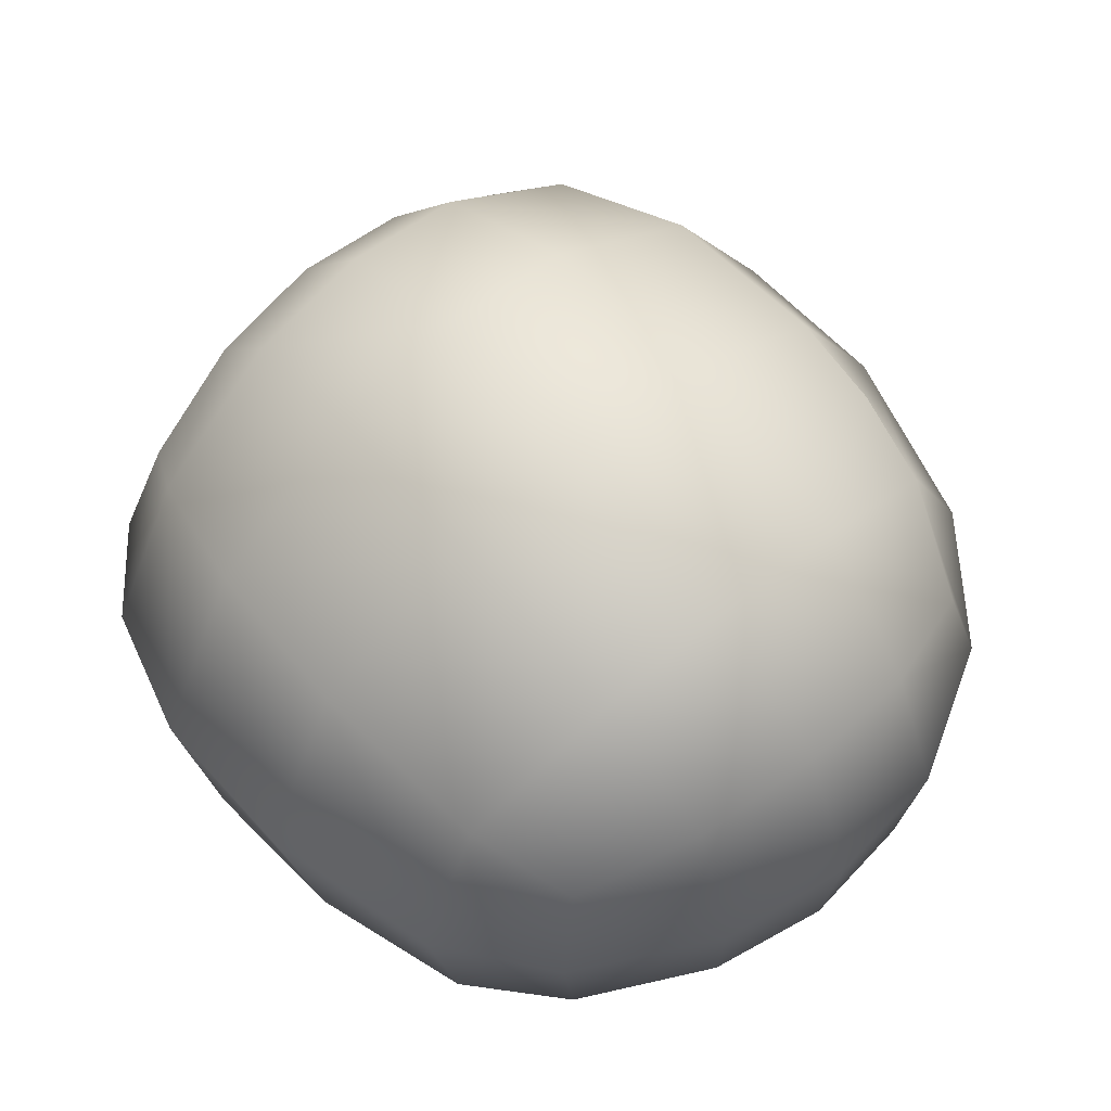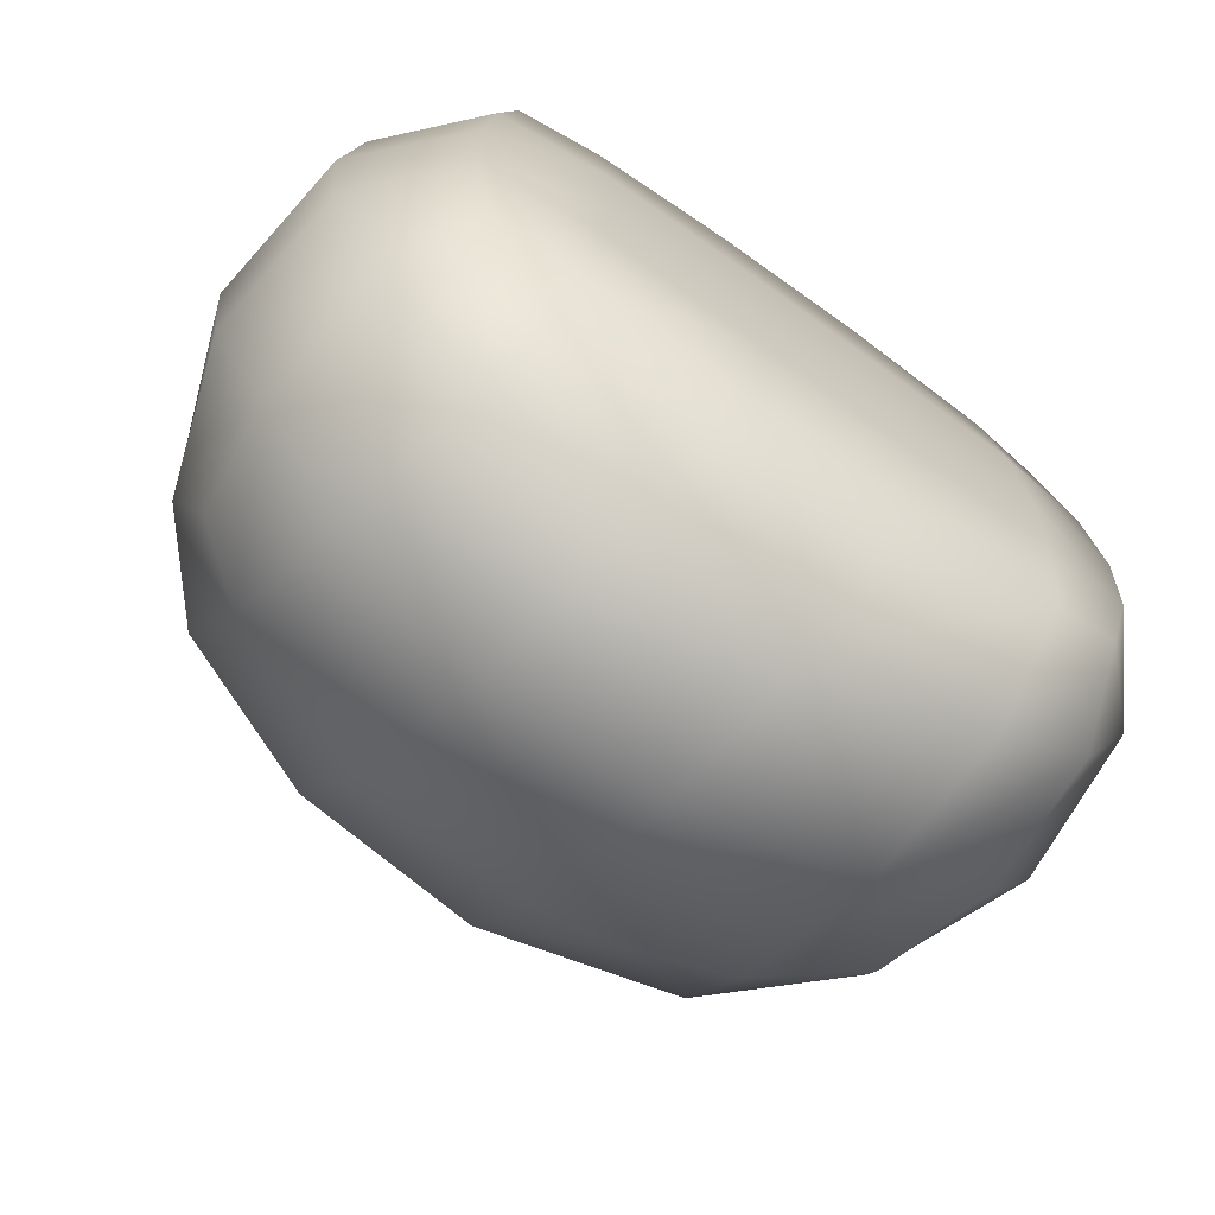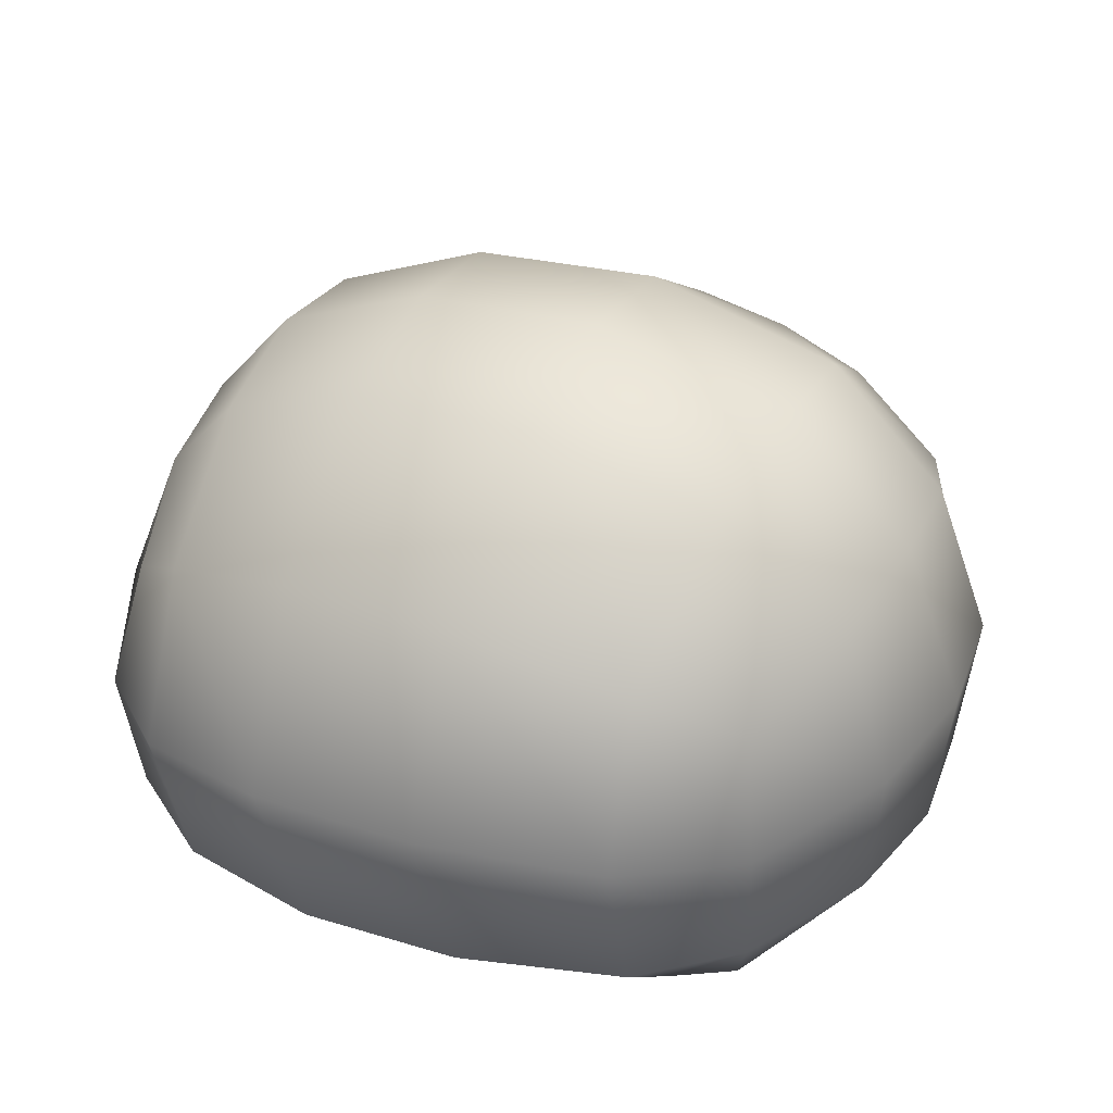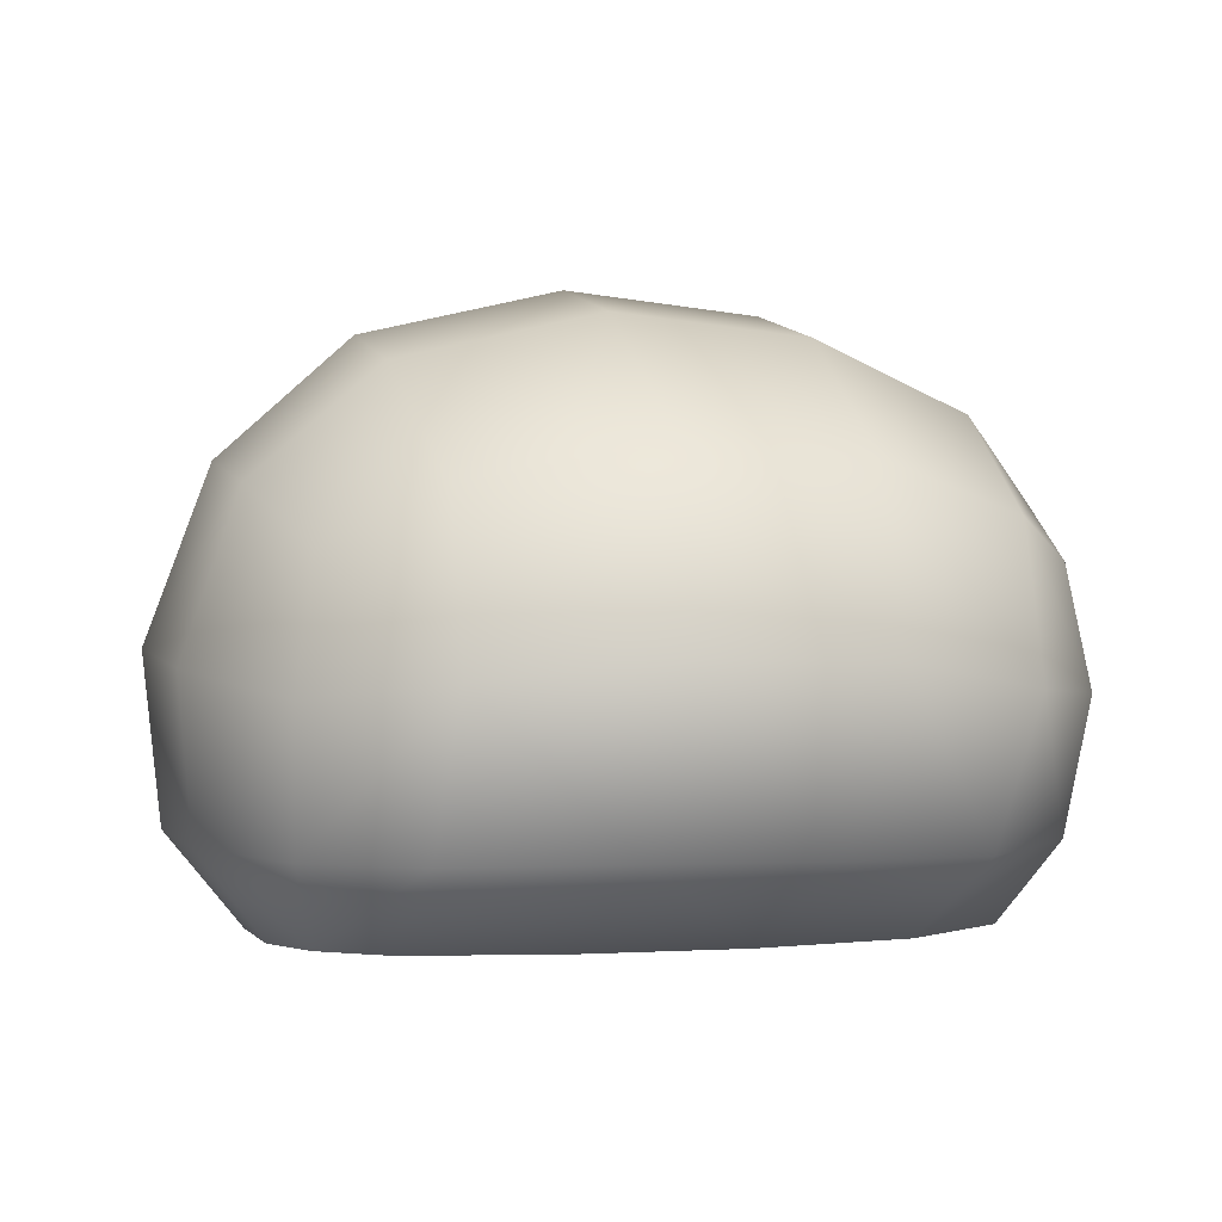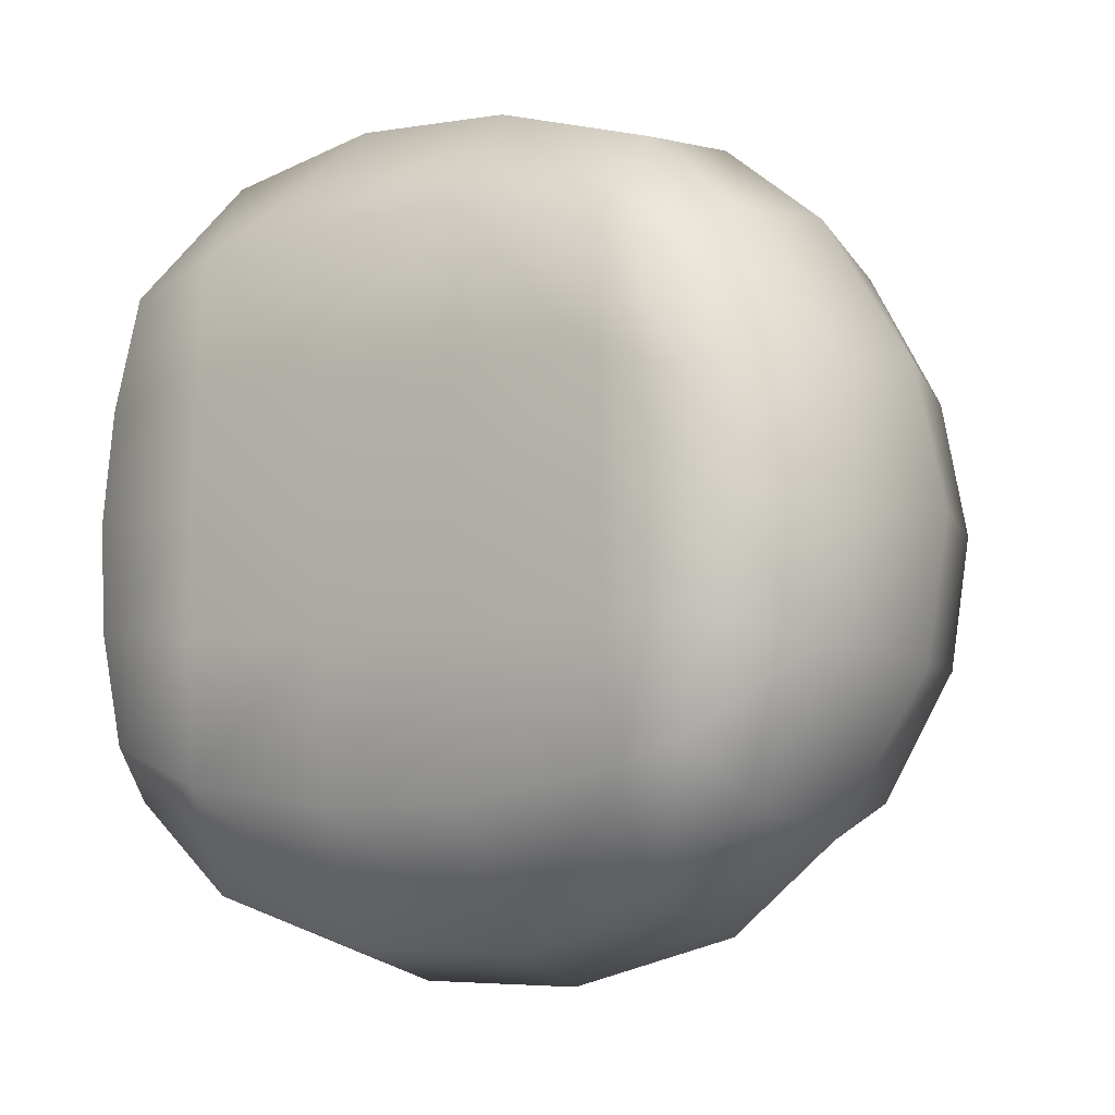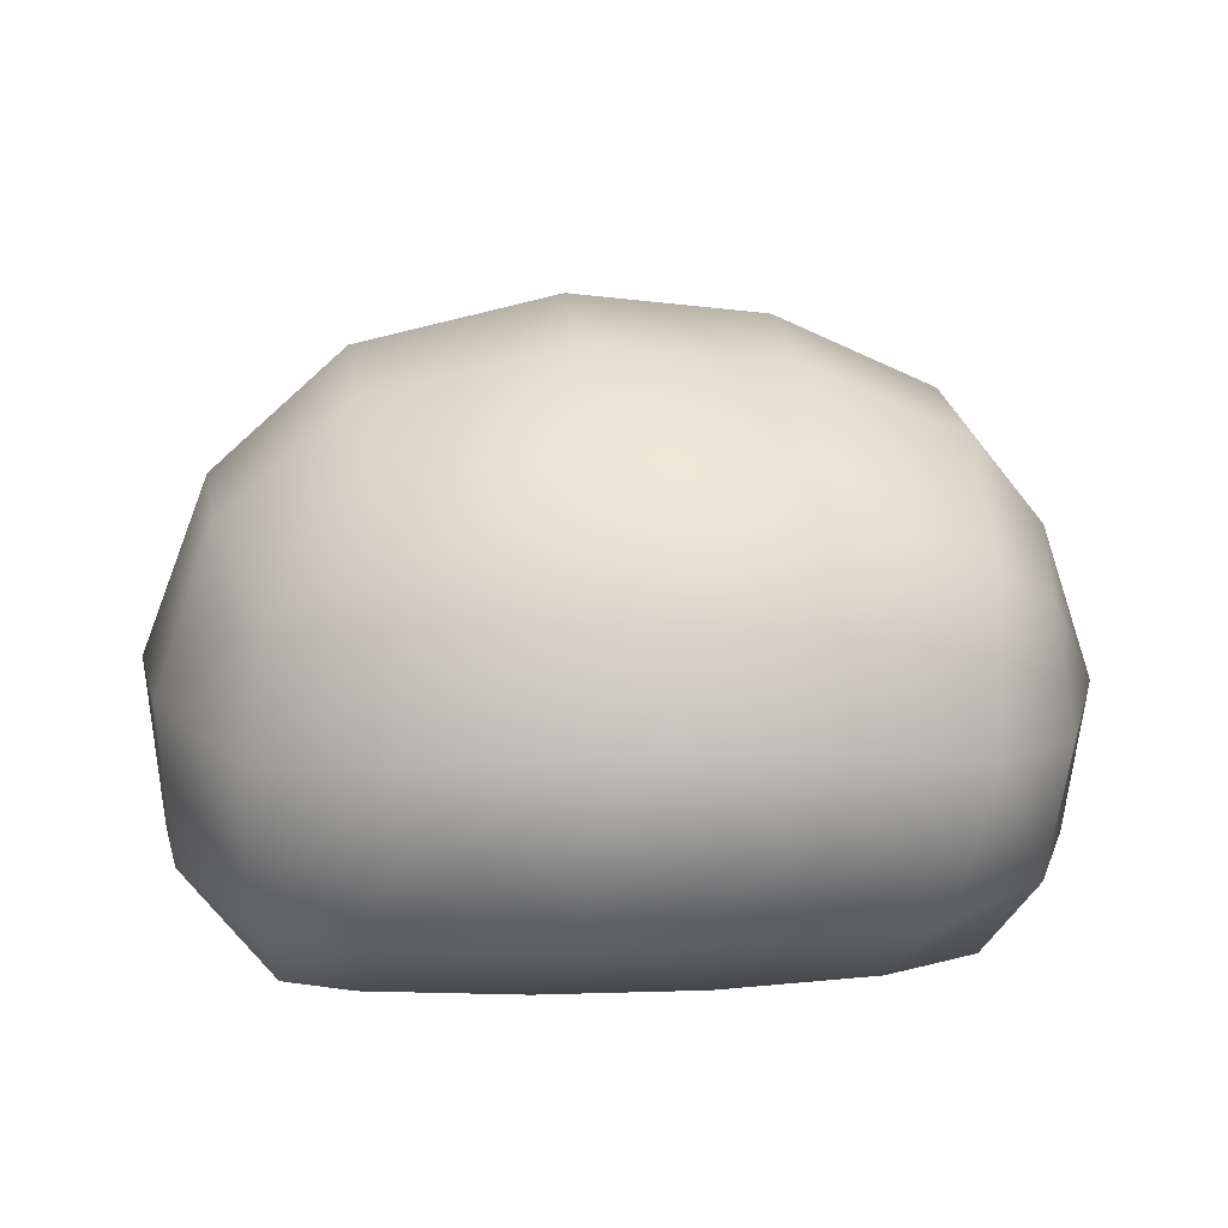
<metadata>
{"format":"obj","ext":"obj","renderer":"f3d","projection":"perspective","resolution":1024,"background":"white","views":[{"elev":62.9,"azim":-131.2,"up":"+Z"},{"elev":-69.0,"azim":145.3,"up":"+Y"},{"elev":38.4,"azim":-154.9,"up":"+Z"},{"elev":2.0,"azim":-15.7,"up":"+Z"},{"elev":-7.4,"azim":-144.8,"up":"+Y"},{"elev":12.2,"azim":-6.6,"up":"+Z"}]}
</metadata>
<code>
g Bush_E_01_LOD2
v 0.01 0.01615 -0.0007528
v 0.0003921 0.01718 -0.000674
v -9.169e-05 0.007782 -0.001487
v 0.002196 0.02441 0.005121
v 0.009789 0.007615 -0.001545
v 0.01197 0.02225 0.004698
v -0.0002637 9.36e-05 -0.00169
v 0.01394 0.02281 0.01395
v 0.009912 0.0002926 -0.001733
v 0.004469 0.02561 0.01562
v 0.01492 0.01655 0.02335
v 0.005609 0.01853 0.0266
v -0.0001448 -0.007701 -0.001478
v 0.01012 -0.007155 -0.001538
v 0.01586 0.007204 0.02952
v 0.005988 0.007995 0.03388
v 0.01054 -0.01592 -0.000739
v 0.0002933 -0.01745 -0.0006571
v 0.002505 -0.0256 0.005146
v 0.01268 -0.02251 0.004722
v 0.005224 -0.02781 0.01587
v 0.01495 -0.02409 0.01407
v 0.00605 -0.00106 0.0359
v 0.01627 -0.001101 0.03129
v 0.006346 -0.02114 0.0268
v 0.016 -0.0188 0.02355
v 0.01655 -0.009406 0.02962
v 0.006358 -0.01017 0.03403
v 0.01495 -0.02409 0.01407
v 0.01954 -0.0166 0.0048
v 0.01268 -0.02251 0.004722
v 0.01054 -0.01592 -0.000739
v 0.02085 -0.01764 0.01335
v 0.016 -0.0188 0.02355
v 0.01667 -0.01341 -0.0005117
v 0.01012 -0.007155 -0.001538
v 0.01782 -0.006168 -0.0009788
v 0.009912 0.0002926 -0.001733
v 0.02313 -0.007382 0.004892
v 0.02441 -0.008115 0.01452
v 0.02 -0.01565 0.02092
v 0.02127 -0.008031 0.02403
v 0.01655 -0.009406 0.02962
v 0.01627 -0.001101 0.03129
v 0.0213 -0.0003272 0.02514
v 0.01586 0.007204 0.02952
v 0.018 0.0007074 -0.001052
v 0.009789 0.007615 -0.001545
v 0.02497 0.0004241 0.01512
v 0.0205 0.007345 0.02409
v 0.01492 0.01655 0.02335
v 0.02372 0.0006867 0.005088
v 0.01724 0.00754 -0.0009729
v 0.01 0.01615 -0.0007528
v 0.02245 0.008747 0.004961
v 0.01569 0.01459 -0.0005155
v 0.01197 0.02225 0.004698
v 0.01844 0.01769 0.004832
v 0.01964 0.01804 0.01341
v 0.01394 0.02281 0.01395
v 0.02371 0.008911 0.01466
v 0.01874 0.0148 0.021
v -0.01979 -0.01583 -0.0004571
v -0.01919 -0.02279 0.005196
v -0.00828 -0.0256 0.005334
v -0.01796 -0.02491 0.01502
v -0.01002 -0.01732 -0.0005554
v -0.005911 -0.02801 0.01619
v -0.01991 -0.007618 -0.001262
v -0.01013 -0.007808 -0.001369
v -0.01759 -0.01999 0.02519
v -0.009945 -0.0001375 -0.001574
v -0.01973 -0.000521 -0.00145
v -0.01942 0.006599 -0.001252
v -0.009755 0.007494 -0.001373
v -0.00939 0.01672 -0.0005685
v -0.01892 0.01473 -0.0004465
v -0.008143 0.02385 0.005347
v -0.0186 0.02074 0.005309
v -0.006252 0.02546 0.01602
v -0.01778 0.02231 0.01516
v -0.005454 0.01908 0.02746
v -0.01727 0.0177 0.02539
v -0.006041 0.008554 0.0352
v -0.01858 0.008196 0.03241
v -0.006359 -0.0008732 0.03726
v -0.0192 -0.0008325 0.03434
v -0.006152 -0.01039 0.03532
v -0.01902 -0.009971 0.03238
v -0.01153 -0.02114 0.02671
v -0.005243 -0.02154 0.02754
v -0.01778 0.02231 0.01516
v -0.02448 0.01565 0.005276
v -0.0186 0.02074 0.005309
v -0.01892 0.01473 -0.0004465
v -0.02484 0.01683 0.01433
v -0.01727 0.0177 0.02539
v -0.02357 0.01499 0.02243
v -0.02657 0.007342 0.02572
v -0.01858 0.008196 0.03241
v -0.03012 0.007791 0.01542
v -0.02769 -0.0007876 0.02682
v -0.0192 -0.0008325 0.03434
v -0.01902 -0.009971 0.03238
v -0.0229 0.01257 -0.0002154
v -0.02913 0.006916 0.005192
v -0.02487 0.00566 -0.0007596
v -0.01942 0.006599 -0.001252
v -0.0259 -0.0009693 -0.0008862
v -0.01973 -0.000521 -0.00145
v -0.03185 -0.0008558 0.01583
v -0.02712 -0.009072 0.02547
v -0.02561 -0.007504 -0.0007816
v -0.02995 -0.008963 0.005039
v -0.01991 -0.007618 -0.001262
v -0.01979 -0.01583 -0.0004571
v -0.0308 -0.001021 0.005222
v -0.0241 -0.01424 -0.0002522
v -0.01919 -0.02279 0.005196
v -0.02567 -0.01779 0.005044
v -0.01796 -0.02491 0.01502
v -0.02581 -0.01909 0.01383
v -0.01759 -0.01999 0.02519
v -0.03084 -0.00962 0.0151
v -0.02437 -0.01709 0.02186
v 0.0002933 -0.01745 -0.0006571
v -0.01013 -0.007808 -0.001369
v -0.01002 -0.01732 -0.0005554
v -0.00828 -0.0256 0.005334
v -0.0001448 -0.007701 -0.001478
v 0.002505 -0.0256 0.005146
v -0.009945 -0.0001375 -0.001574
v -0.005911 -0.02801 0.01619
v -0.0002637 9.36e-05 -0.00169
v 0.005224 -0.02781 0.01587
v -0.009755 0.007494 -0.001373
v -9.169e-05 0.007782 -0.001487
v -0.00939 0.01672 -0.0005685
v 0.0003921 0.01718 -0.000674
v -0.005243 -0.02154 0.02754
v 0.006346 -0.02114 0.0268
v 0.006358 -0.01017 0.03403
v -0.006152 -0.01039 0.03532
v 0.00605 -0.00106 0.0359
v -0.006359 -0.0008732 0.03726
v 0.005988 0.007995 0.03388
v -0.006041 0.008554 0.0352
v -0.008143 0.02385 0.005347
v 0.002196 0.02441 0.005121
v 0.004469 0.02561 0.01562
v -0.006252 0.02546 0.01602
v 0.005609 0.01853 0.0266
v -0.005454 0.01908 0.02746
g Bush_E_01_LOD2_0
f 3 2 1
f 1 2 4
f 5 3 1
f 6 1 4
f 7 3 5
f 6 4 8
f 9 7 5
f 4 10 8
f 8 10 11
f 10 12 11
f 13 7 9
f 14 13 9
f 15 11 12
f 16 15 12
f 14 17 13
f 17 18 13
f 18 17 19
f 17 20 19
f 19 20 21
f 20 22 21
f 15 16 23
f 24 15 23
f 21 22 25
f 22 26 25
f 27 24 23
f 26 27 25
f 28 27 23
f 27 28 25
f 31 30 29
f 30 31 32
f 30 33 29
f 29 33 34
f 35 30 32
f 35 32 36
f 37 35 36
f 36 38 37
f 30 35 39
f 35 37 39
f 33 30 40
f 30 39 40
f 33 41 34
f 33 40 41
f 41 42 34
f 40 42 41
f 42 43 34
f 43 42 44
f 42 45 44
f 42 40 45
f 44 45 46
f 38 47 37
f 47 38 48
f 40 39 49
f 40 49 45
f 45 50 46
f 45 49 50
f 46 50 51
f 39 37 52
f 37 47 52
f 39 52 49
f 53 47 48
f 48 54 53
f 55 52 47
f 52 55 49
f 53 55 47
f 54 56 53
f 54 57 56
f 53 56 58
f 57 58 56
f 55 53 58
f 58 57 59
f 55 58 59
f 57 60 59
f 55 61 49
f 61 55 59
f 49 61 50
f 61 59 50
f 59 60 62
f 59 62 50
f 60 51 62
f 50 62 51
f 65 64 63
f 64 65 66
f 67 65 63
f 65 68 66
f 63 69 67
f 69 70 67
f 71 66 68
f 70 69 72
f 69 73 72
f 73 74 72
f 74 75 72
f 75 74 76
f 74 77 76
f 76 77 78
f 77 79 78
f 78 79 80
f 79 81 80
f 80 81 82
f 81 83 82
f 84 82 83
f 85 84 83
f 86 84 85
f 87 86 85
f 88 86 87
f 89 88 87
f 88 89 90
f 90 91 88
f 89 71 90
f 91 90 71
f 68 91 71
f 94 93 92
f 93 94 95
f 93 96 92
f 92 96 97
f 96 98 97
f 97 98 99
f 100 97 99
f 96 101 98
f 101 99 98
f 96 93 101
f 99 102 100
f 99 101 102
f 102 103 100
f 104 103 102
f 105 93 95
f 93 106 101
f 106 93 105
f 107 105 95
f 107 106 105
f 108 107 95
f 109 107 108
f 107 109 106
f 110 109 108
f 101 111 102
f 101 106 111
f 112 104 102
f 102 111 112
f 113 109 110
f 113 114 109
f 115 113 110
f 115 116 113
f 109 117 106
f 106 117 111
f 114 117 109
f 117 114 111
f 116 118 113
f 114 113 118
f 116 119 118
f 119 120 118
f 120 114 118
f 119 121 120
f 121 122 120
f 120 122 114
f 121 123 122
f 114 124 111
f 122 124 114
f 111 124 112
f 124 122 112
f 123 125 122
f 122 125 112
f 125 123 104
f 112 125 104
f 128 127 126
f 128 126 129
f 127 130 126
f 126 131 129
f 130 127 132
f 129 131 133
f 134 130 132
f 131 135 133
f 132 136 134
f 136 137 134
f 137 136 138
f 139 137 138
f 133 135 140
f 135 141 140
f 141 142 140
f 142 143 140
f 143 142 144
f 145 143 144
f 144 146 145
f 146 147 145
f 138 148 139
f 148 149 139
f 149 148 150
f 148 151 150
f 147 146 152
f 150 151 152
f 153 147 152
f 151 153 152

</code>
